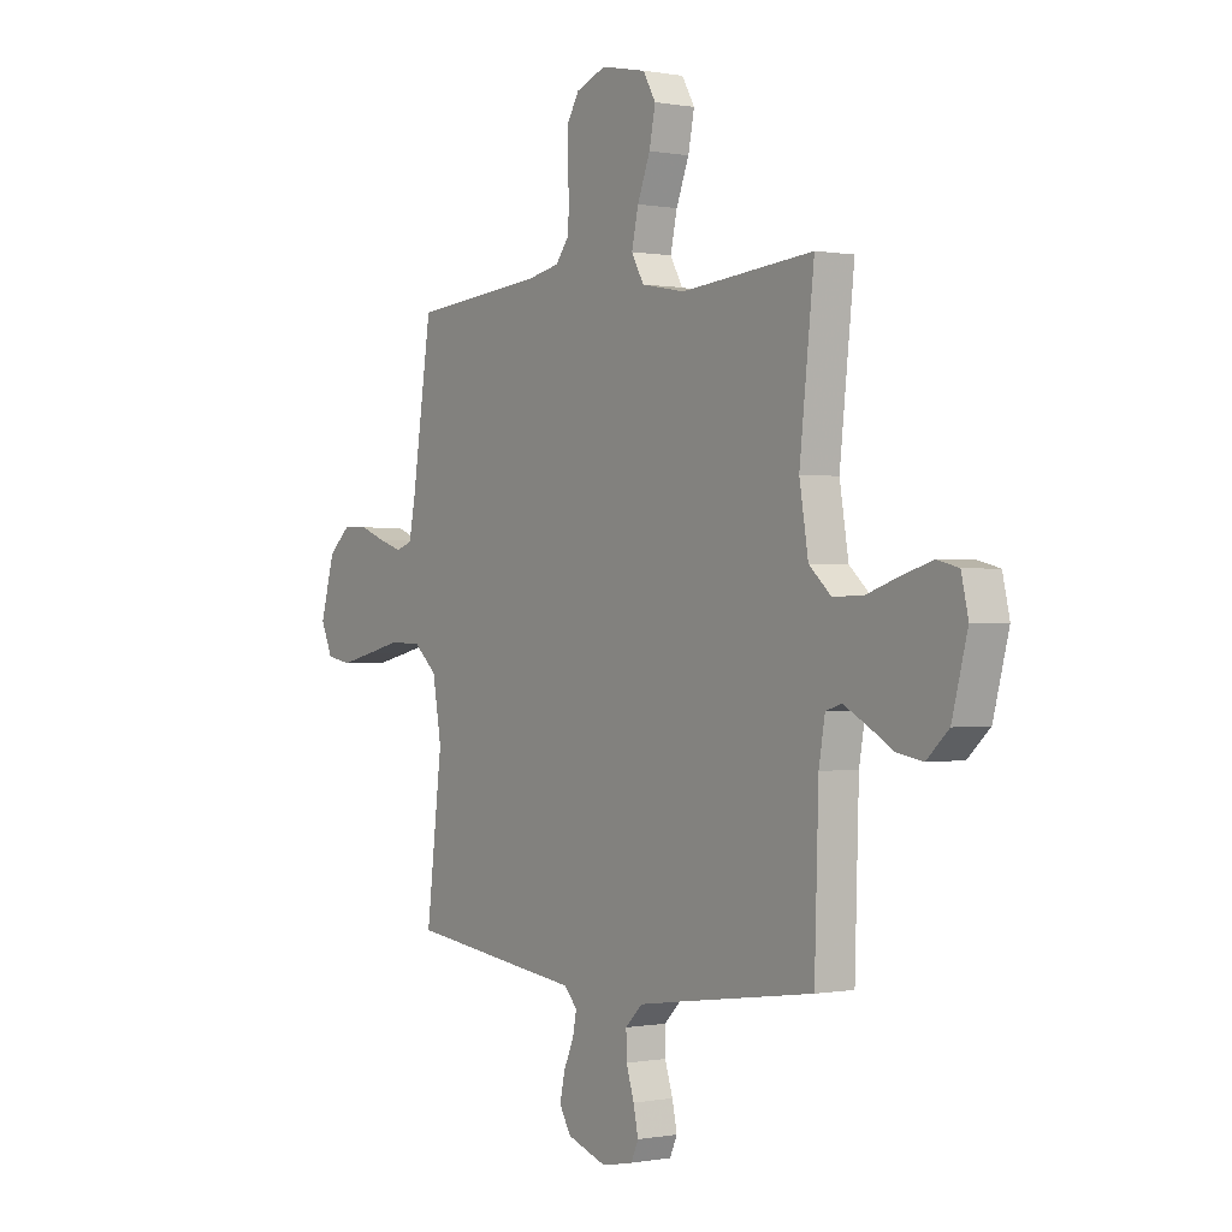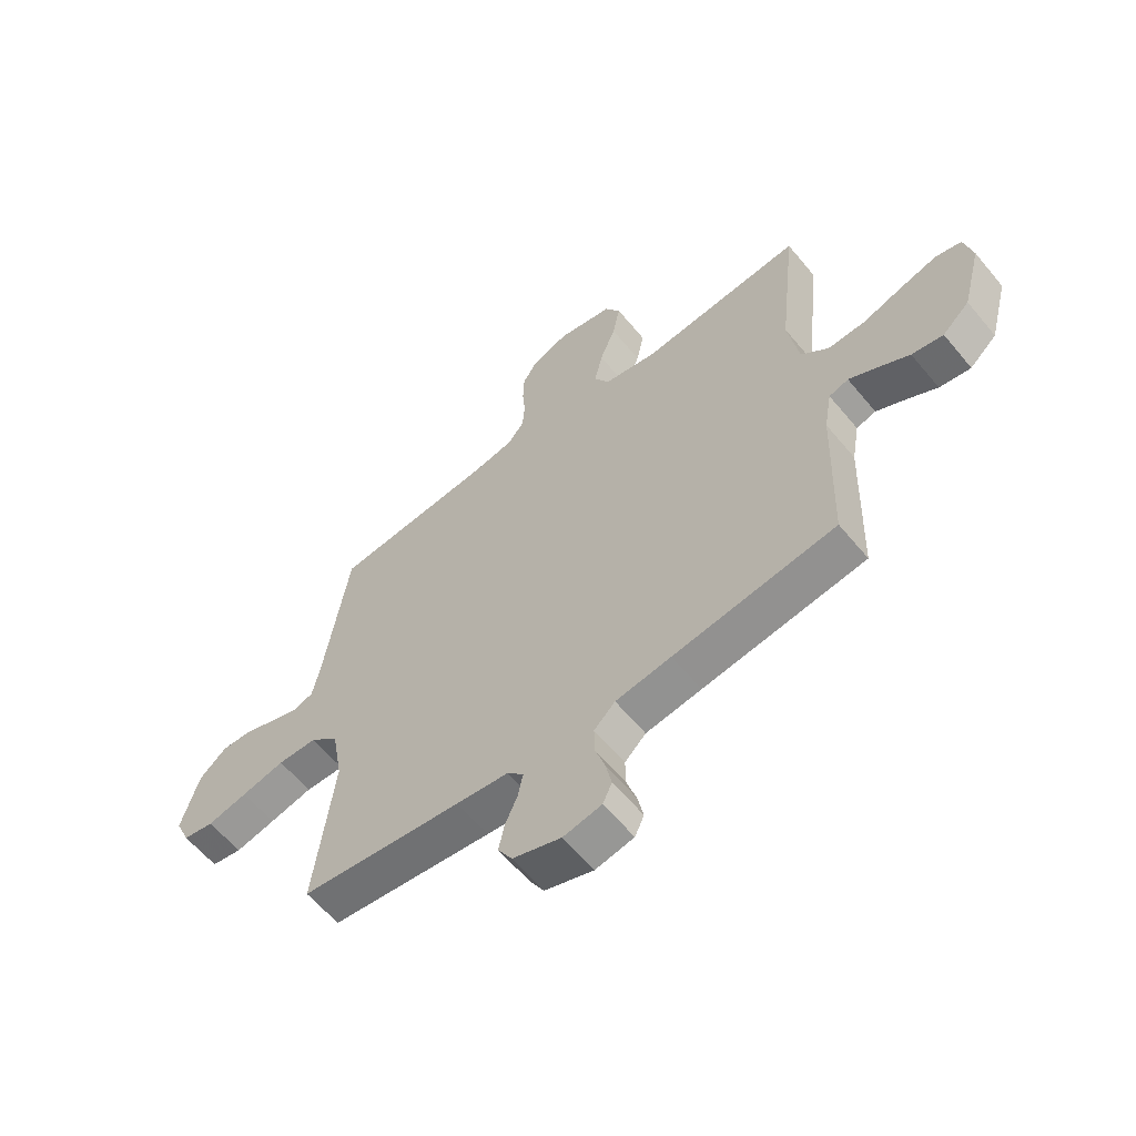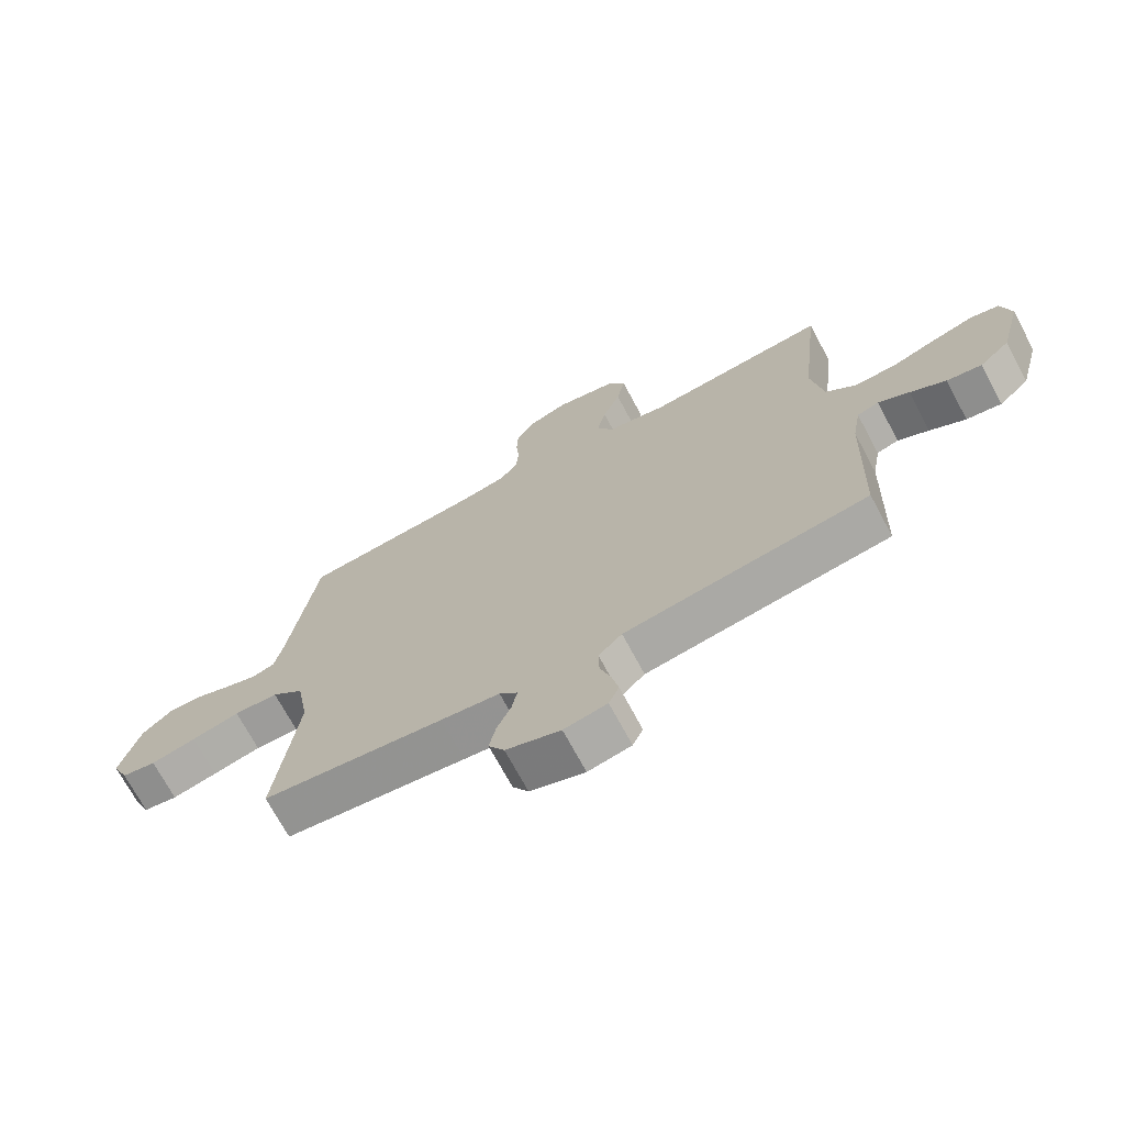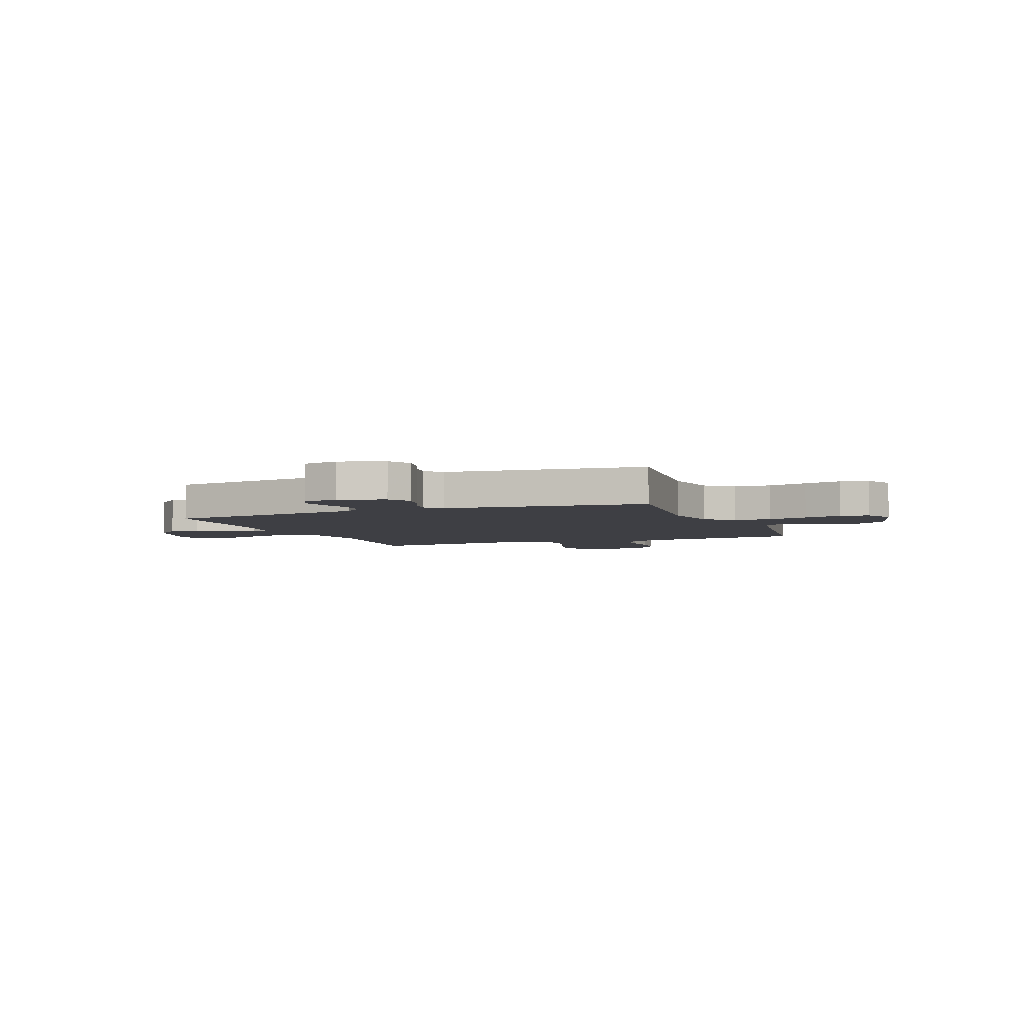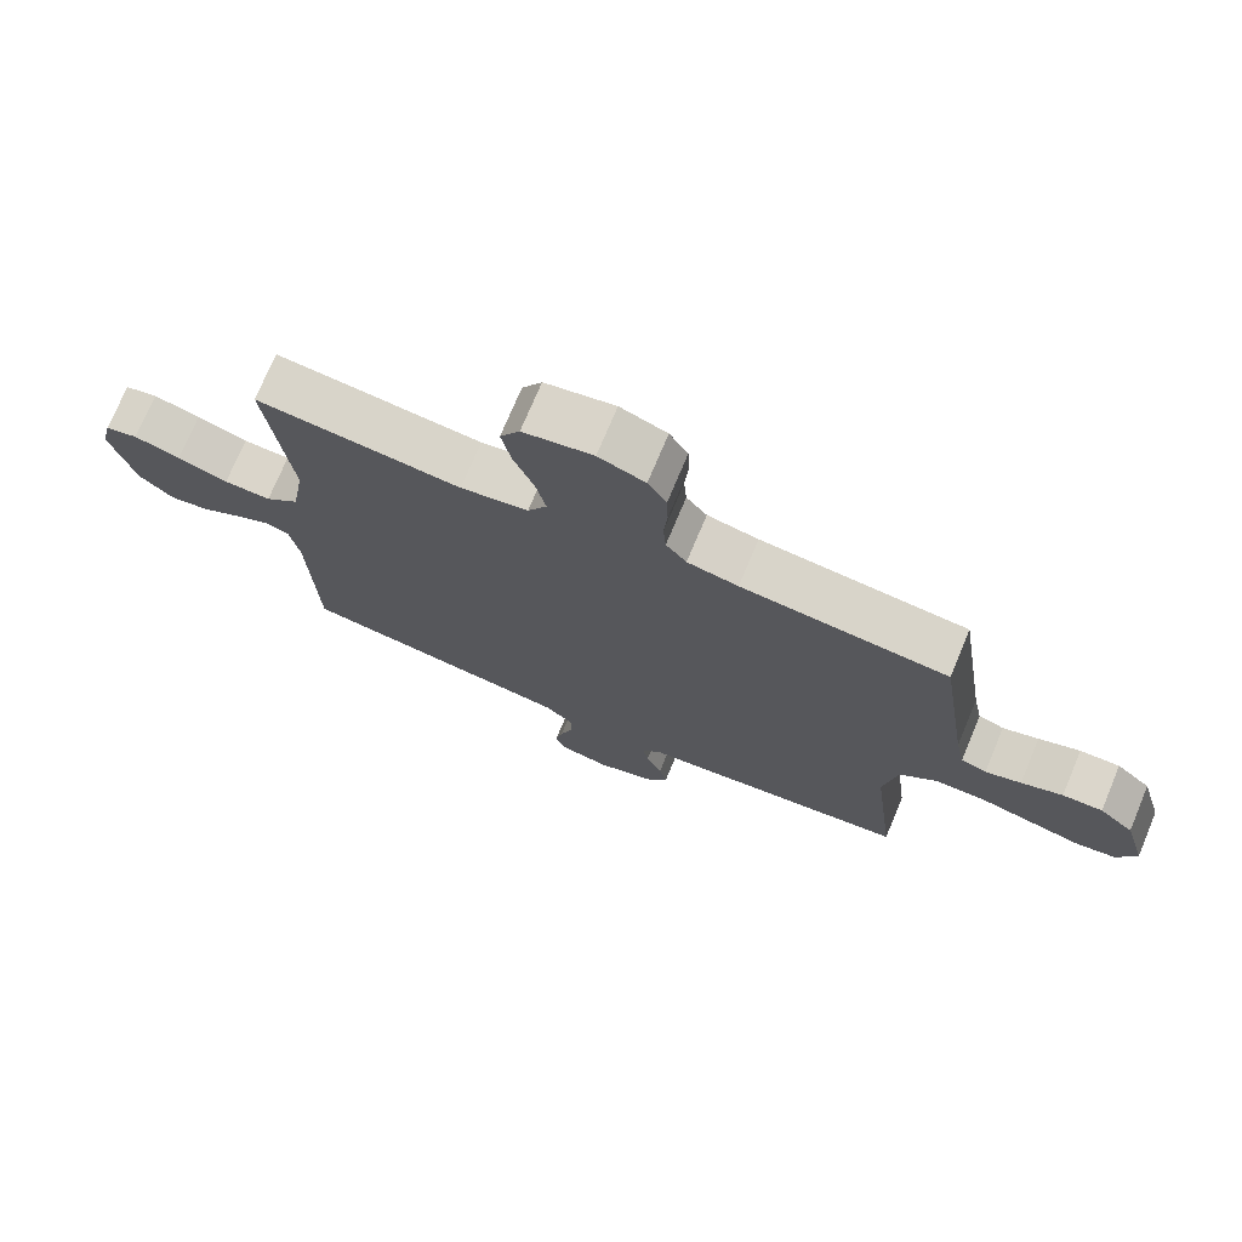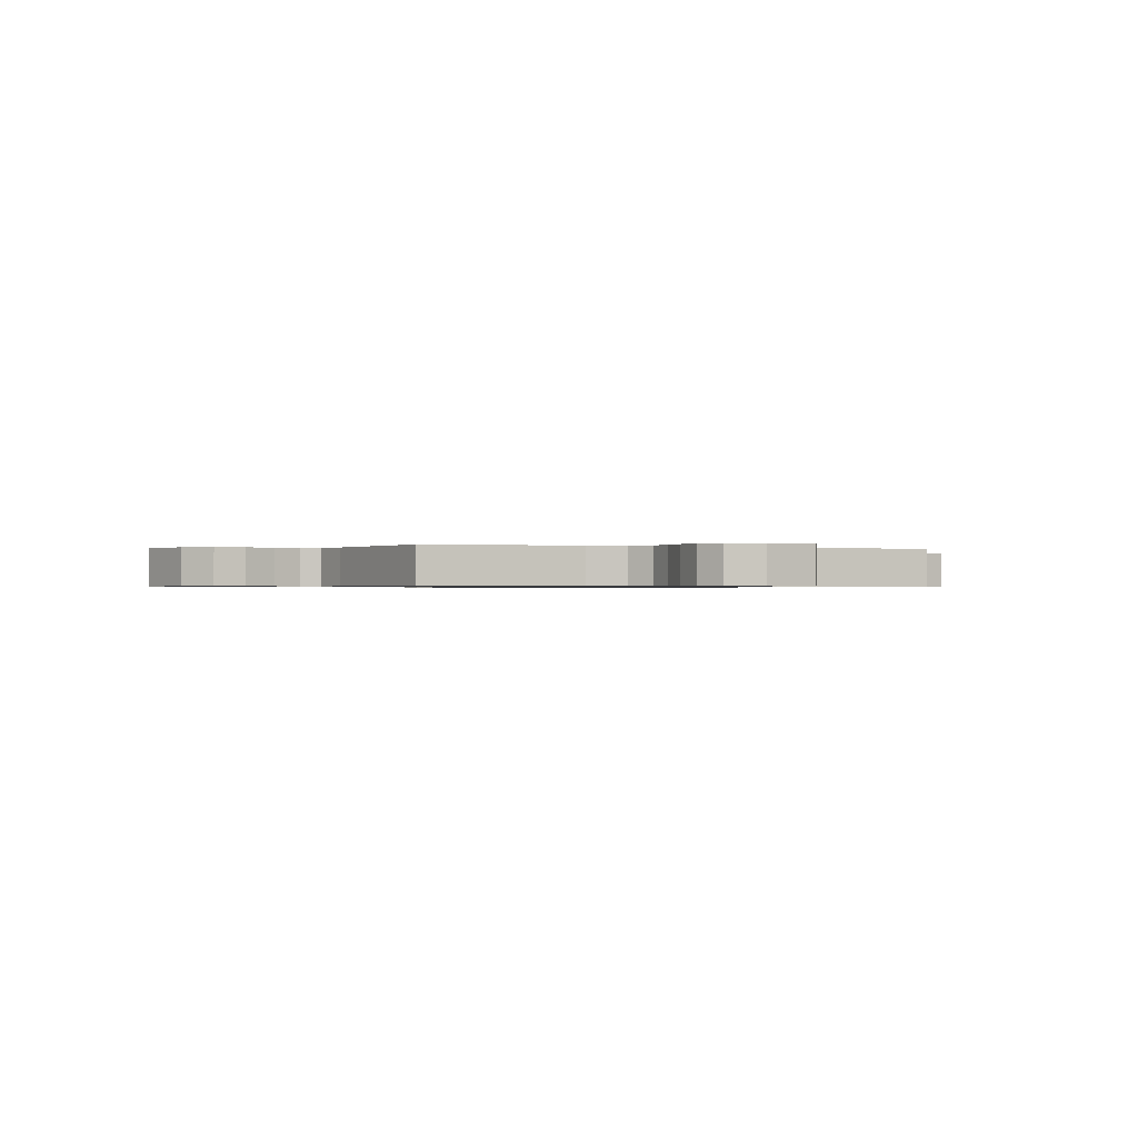
<metadata>
{"format":"obj","ext":"obj","renderer":"f3d","projection":"perspective","resolution":1024,"background":"white","views":[{"elev":0.0,"azim":55.2,"up":"+Z"},{"elev":-60.6,"azim":39.4,"up":"+Z"},{"elev":-71.1,"azim":28.2,"up":"+Z"},{"elev":-4.4,"azim":-158.0,"up":"+Y"},{"elev":73.9,"azim":-157.3,"up":"+Z"},{"elev":-0.6,"azim":-22.3,"up":"+Y"}]}
</metadata>
<code>
v 0.5 0.07 0.5
v 0.467 0.07 0.2
v 0.487 0.07 0.079
v 0.537 0.07 0.034
v 0.606 0.07 0.036
v 0.68 0.07 0.061
v 0.748 0.07 0.081
v 0.796 0.07 0.069
v 0.812 0.07 0
v 0.777 0.07 -0.133
v 0.727 0.07 -0.179
v 0.669 0.07 -0.169
v 0.61 0.07 -0.135
v 0.559 0.07 -0.108
v 0.523 0.07 -0.119
v 0.509 0.07 -0.2
v 0.5 0.07 -0.5
v 0.2 0.07 -0.542
v 0.097 0.07 -0.557
v 0.058 0.07 -0.595
v 0.059 0.07 -0.647
v 0.077 0.07 -0.703
v 0.088 0.07 -0.755
v 0.071 0.07 -0.792
v 0 0.07 -0.806
v -0.09 0.07 -0.775
v -0.116 0.07 -0.731
v -0.105 0.07 -0.679
v -0.082 0.07 -0.627
v -0.073 0.07 -0.582
v -0.103 0.07 -0.55
v -0.2 0.07 -0.538
v -0.5 0.07 -0.5
v -0.464 0.07 -0.2
v -0.484 0.07 -0.084
v -0.537 0.07 -0.037
v -0.61 0.07 -0.035
v -0.69 0.07 -0.054
v -0.765 0.07 -0.071
v -0.822 0.07 -0.061
v -0.849 0.07 0
v -0.816 0.07 0.115
v -0.766 0.07 0.159
v -0.708 0.07 0.157
v -0.648 0.07 0.134
v -0.596 0.07 0.117
v -0.559 0.07 0.13
v -0.545 0.07 0.2
v -0.5 0.07 0.5
v -0.2 0.07 0.527
v -0.126 0.07 0.542
v -0.096 0.07 0.58
v -0.092 0.07 0.634
v -0.097 0.07 0.694
v -0.095 0.07 0.752
v -0.068 0.07 0.797
v 0 0.07 0.823
v 0.102 0.07 0.802
v 0.131 0.07 0.752
v 0.117 0.07 0.683
v 0.088 0.07 0.609
v 0.073 0.07 0.541
v 0.101 0.07 0.491
v 0.2 0.07 0.472
v 0.5 0 0.5
v 0.467 0 0.2
v 0.487 0 0.079
v 0.537 0 0.034
v 0.606 0 0.036
v 0.68 0 0.061
v 0.748 0 0.081
v 0.796 0 0.069
v 0.812 0 0
v 0.777 0 -0.133
v 0.727 0 -0.179
v 0.669 0 -0.169
v 0.61 0 -0.135
v 0.559 0 -0.108
v 0.523 0 -0.119
v 0.509 0 -0.2
v 0.5 0 -0.5
v 0.2 0 -0.542
v 0.097 0 -0.557
v 0.058 0 -0.595
v 0.059 0 -0.647
v 0.077 0 -0.703
v 0.088 0 -0.755
v 0.071 0 -0.792
v 0 0 -0.806
v -0.09 0 -0.775
v -0.116 0 -0.731
v -0.105 0 -0.679
v -0.082 0 -0.627
v -0.073 0 -0.582
v -0.103 0 -0.55
v -0.2 0 -0.538
v -0.5 0 -0.5
v -0.464 0 -0.2
v -0.484 0 -0.084
v -0.537 0 -0.037
v -0.61 0 -0.035
v -0.69 0 -0.054
v -0.765 0 -0.071
v -0.822 0 -0.061
v -0.849 0 0
v -0.816 0 0.115
v -0.766 0 0.159
v -0.708 0 0.157
v -0.648 0 0.134
v -0.596 0 0.117
v -0.559 0 0.13
v -0.545 0 0.2
v -0.5 0 0.5
v -0.2 0 0.527
v -0.126 0 0.542
v -0.096 0 0.58
v -0.092 0 0.634
v -0.097 0 0.694
v -0.095 0 0.752
v -0.068 0 0.797
v 0 0 0.823
v 0.102 0 0.802
v 0.131 0 0.752
v 0.117 0 0.683
v 0.088 0 0.609
v 0.073 0 0.541
v 0.101 0 0.491
v 0.2 0 0.472
f 59 60 61
f 58 59 61
f 57 58 61
f 56 57 61
f 55 56 61
f 54 55 61
f 53 54 61
f 52 53 61 62
f 51 52 62 63
f 48 49 50
f 50 51 63
f 48 50 63
f 47 48 63
f 43 44 45
f 42 43 45
f 41 42 45
f 40 41 45
f 39 40 45
f 38 39 45
f 37 38 45
f 36 37 45 46
f 35 36 46 47
f 31 32 33 34
f 31 34 35
f 47 63 64
f 35 47 64
f 31 35 64
f 30 31 64
f 27 28 29
f 26 27 29
f 25 26 29
f 24 25 29
f 23 24 29
f 22 23 29
f 21 22 29
f 16 17 18
f 15 16 18 19
f 11 12 13
f 10 11 13
f 9 10 13
f 8 9 13
f 7 8 13
f 6 7 13
f 5 6 13
f 4 5 13 14
f 3 4 14 15
f 64 1 2
f 30 64 2
f 29 30 2
f 20 21 29
f 19 20 29
f 15 19 29
f 3 15 29
f 2 3 29
f 125 124 123
f 125 123 122
f 125 122 121
f 125 121 120
f 125 120 119
f 125 119 118
f 125 118 117
f 126 125 117 116
f 127 126 116 115
f 114 113 112
f 127 115 114
f 127 114 112
f 127 112 111
f 109 108 107
f 109 107 106
f 109 106 105
f 109 105 104
f 109 104 103
f 109 103 102
f 109 102 101
f 110 109 101 100
f 111 110 100 99
f 98 97 96 95
f 99 98 95
f 128 127 111
f 128 111 99
f 128 99 95
f 128 95 94
f 93 92 91
f 93 91 90
f 93 90 89
f 93 89 88
f 93 88 87
f 93 87 86
f 93 86 85
f 82 81 80
f 83 82 80 79
f 77 76 75
f 77 75 74
f 77 74 73
f 77 73 72
f 77 72 71
f 77 71 70
f 77 70 69
f 78 77 69 68
f 79 78 68 67
f 66 65 128
f 66 128 94
f 66 94 93
f 93 85 84
f 93 84 83
f 93 83 79
f 93 79 67
f 93 67 66
f 1 65 66 2
f 2 66 67 3
f 3 67 68 4
f 4 68 69 5
f 5 69 70 6
f 6 70 71 7
f 7 71 72 8
f 8 72 73 9
f 9 73 74 10
f 10 74 75 11
f 11 75 76 12
f 12 76 77 13
f 13 77 78 14
f 14 78 79 15
f 15 79 80 16
f 16 80 81 17
f 17 81 82 18
f 18 82 83 19
f 19 83 84 20
f 20 84 85 21
f 21 85 86 22
f 22 86 87 23
f 23 87 88 24
f 24 88 89 25
f 25 89 90 26
f 26 90 91 27
f 27 91 92 28
f 28 92 93 29
f 29 93 94 30
f 30 94 95 31
f 31 95 96 32
f 32 96 97 33
f 33 97 98 34
f 34 98 99 35
f 35 99 100 36
f 36 100 101 37
f 37 101 102 38
f 38 102 103 39
f 39 103 104 40
f 40 104 105 41
f 41 105 106 42
f 42 106 107 43
f 43 107 108 44
f 44 108 109 45
f 45 109 110 46
f 46 110 111 47
f 47 111 112 48
f 48 112 113 49
f 49 113 114 50
f 50 114 115 51
f 51 115 116 52
f 52 116 117 53
f 53 117 118 54
f 54 118 119 55
f 55 119 120 56
f 56 120 121 57
f 57 121 122 58
f 58 122 123 59
f 59 123 124 60
f 60 124 125 61
f 61 125 126 62
f 62 126 127 63
f 63 127 128 64
f 64 128 65 1

</code>
